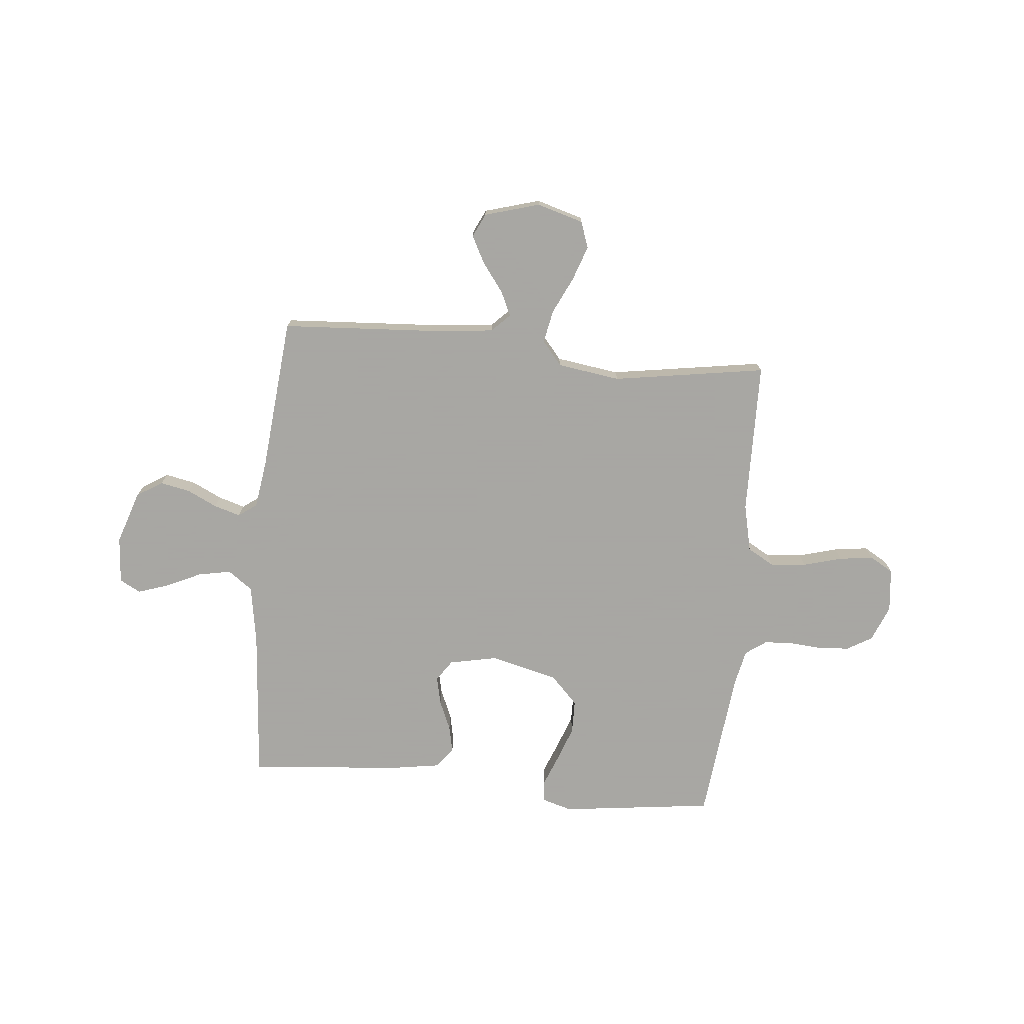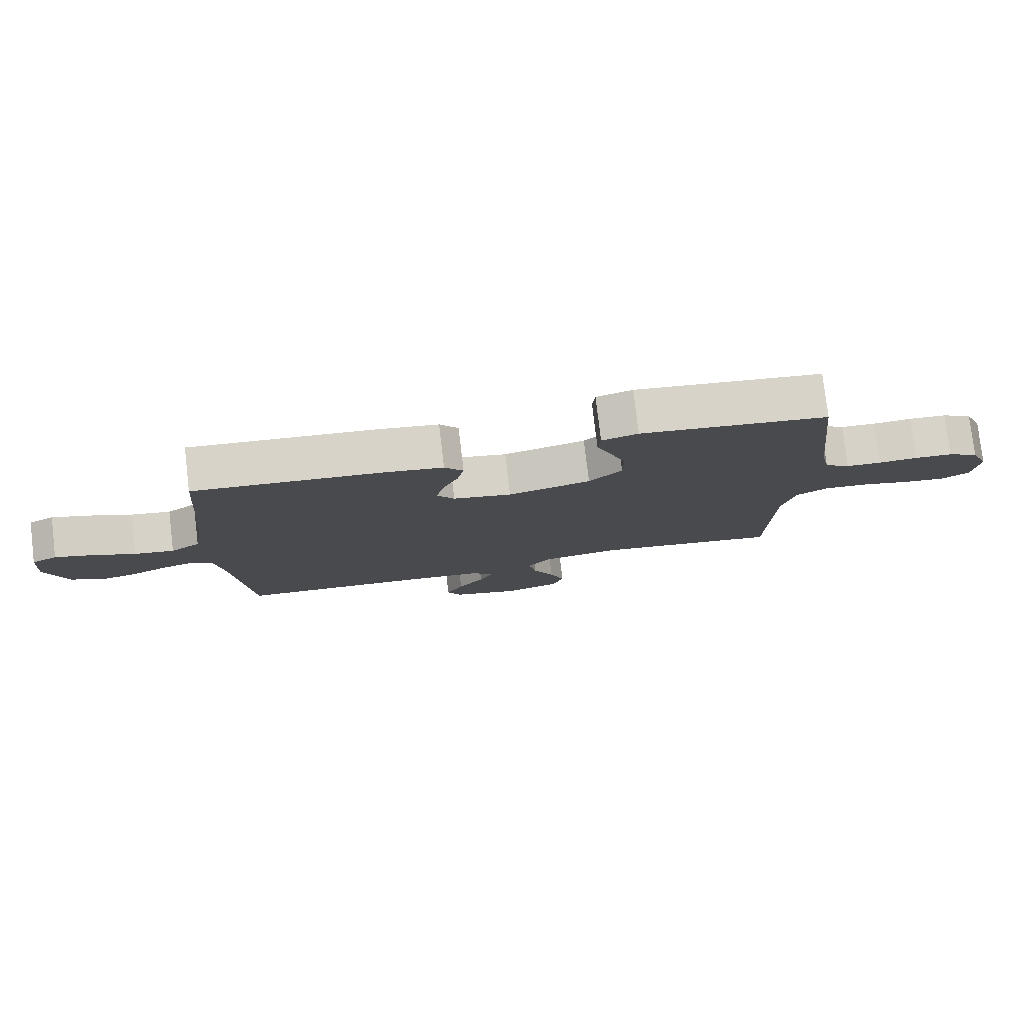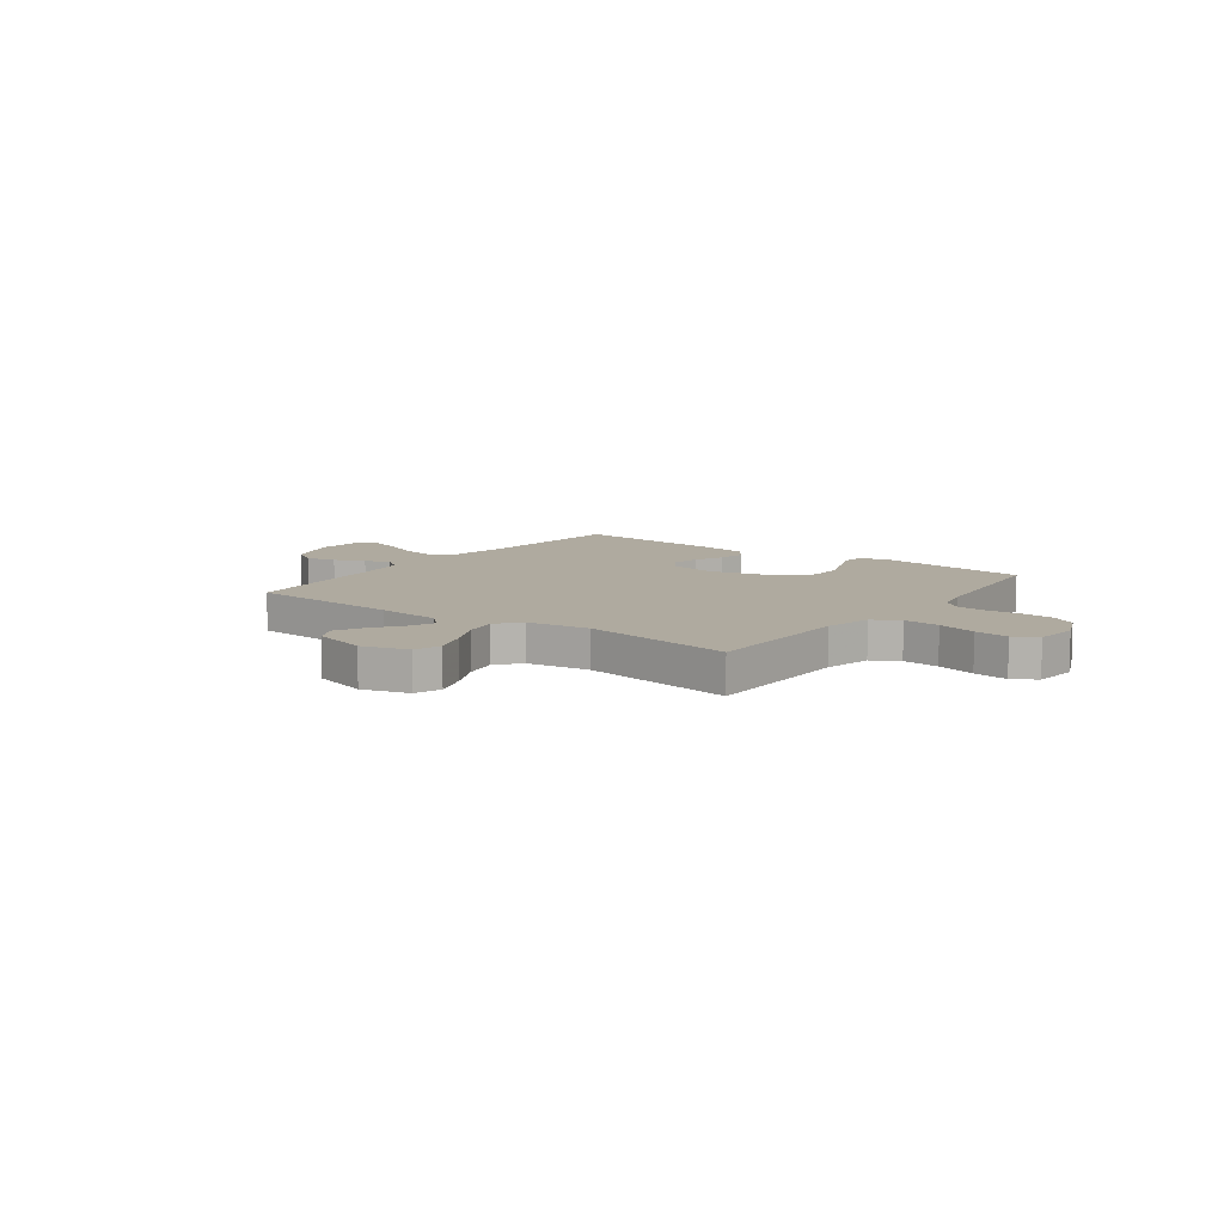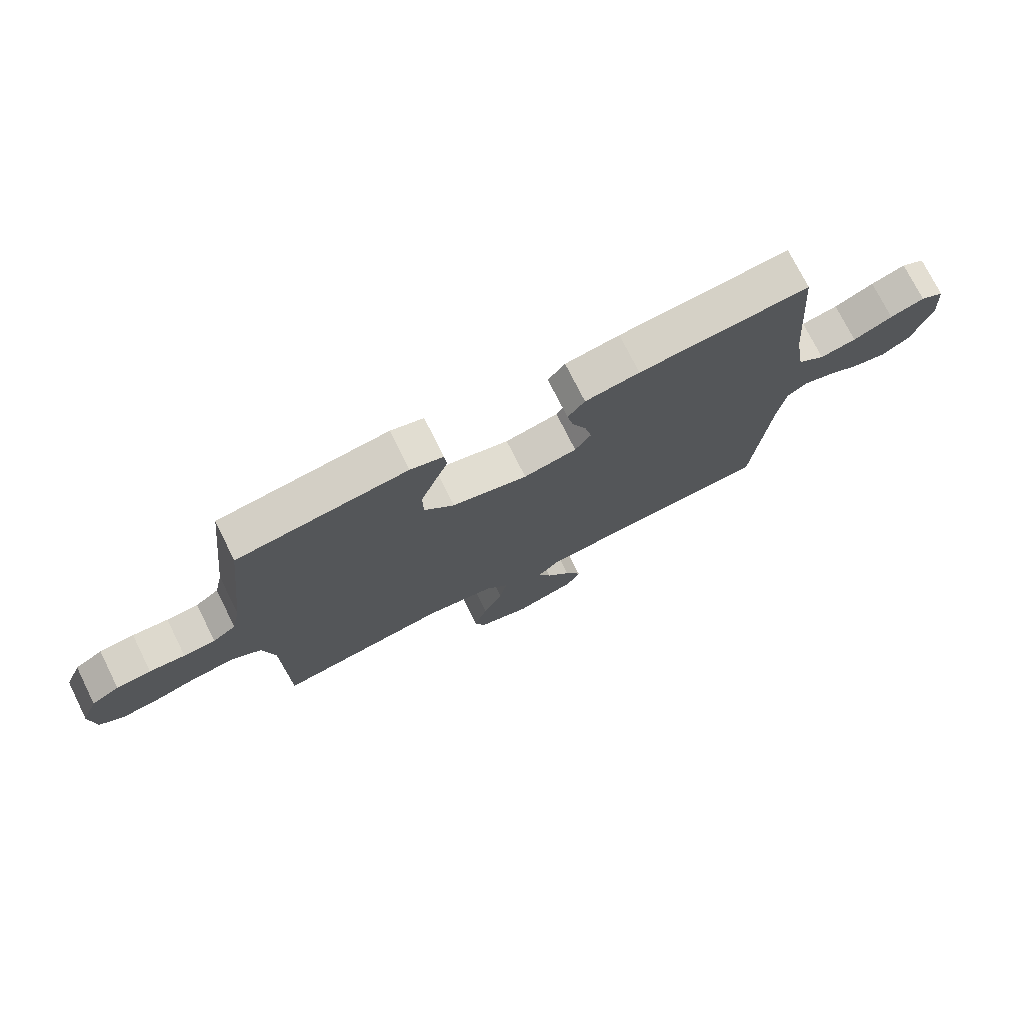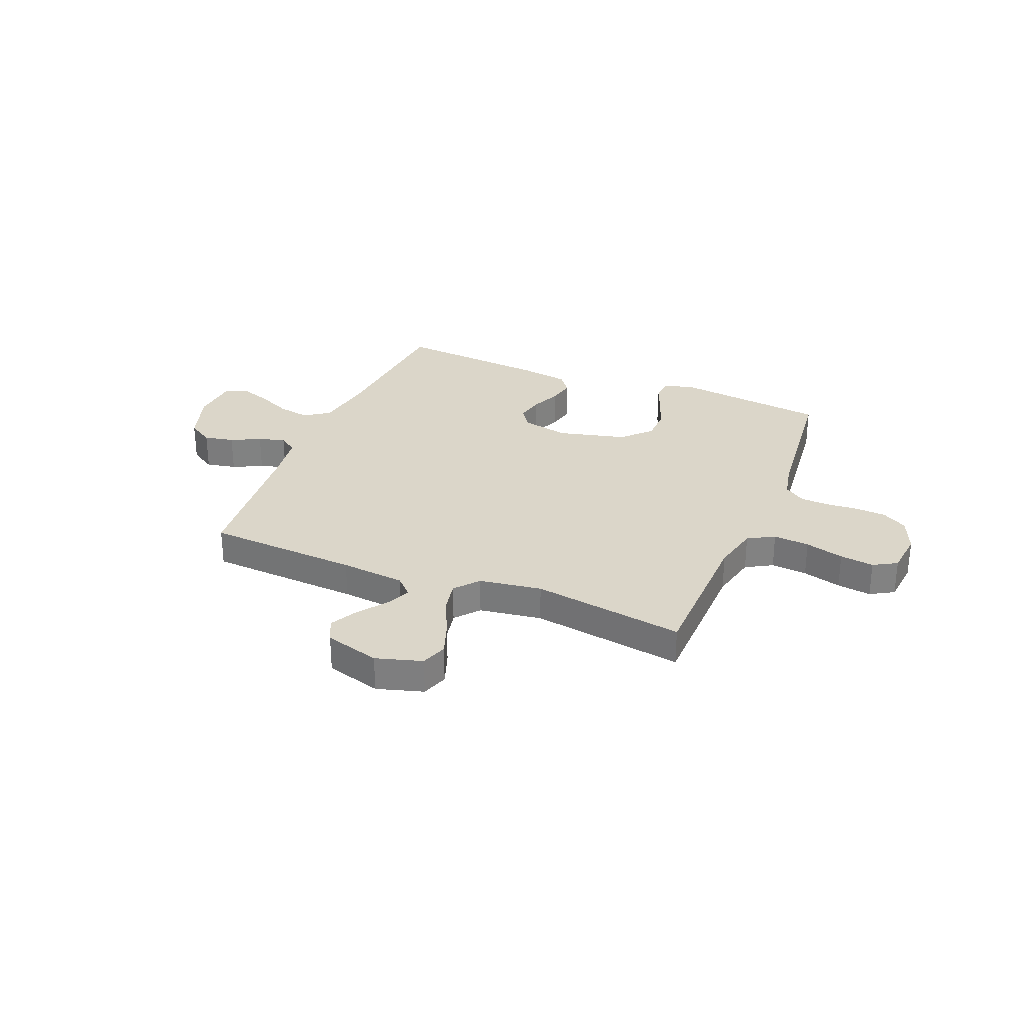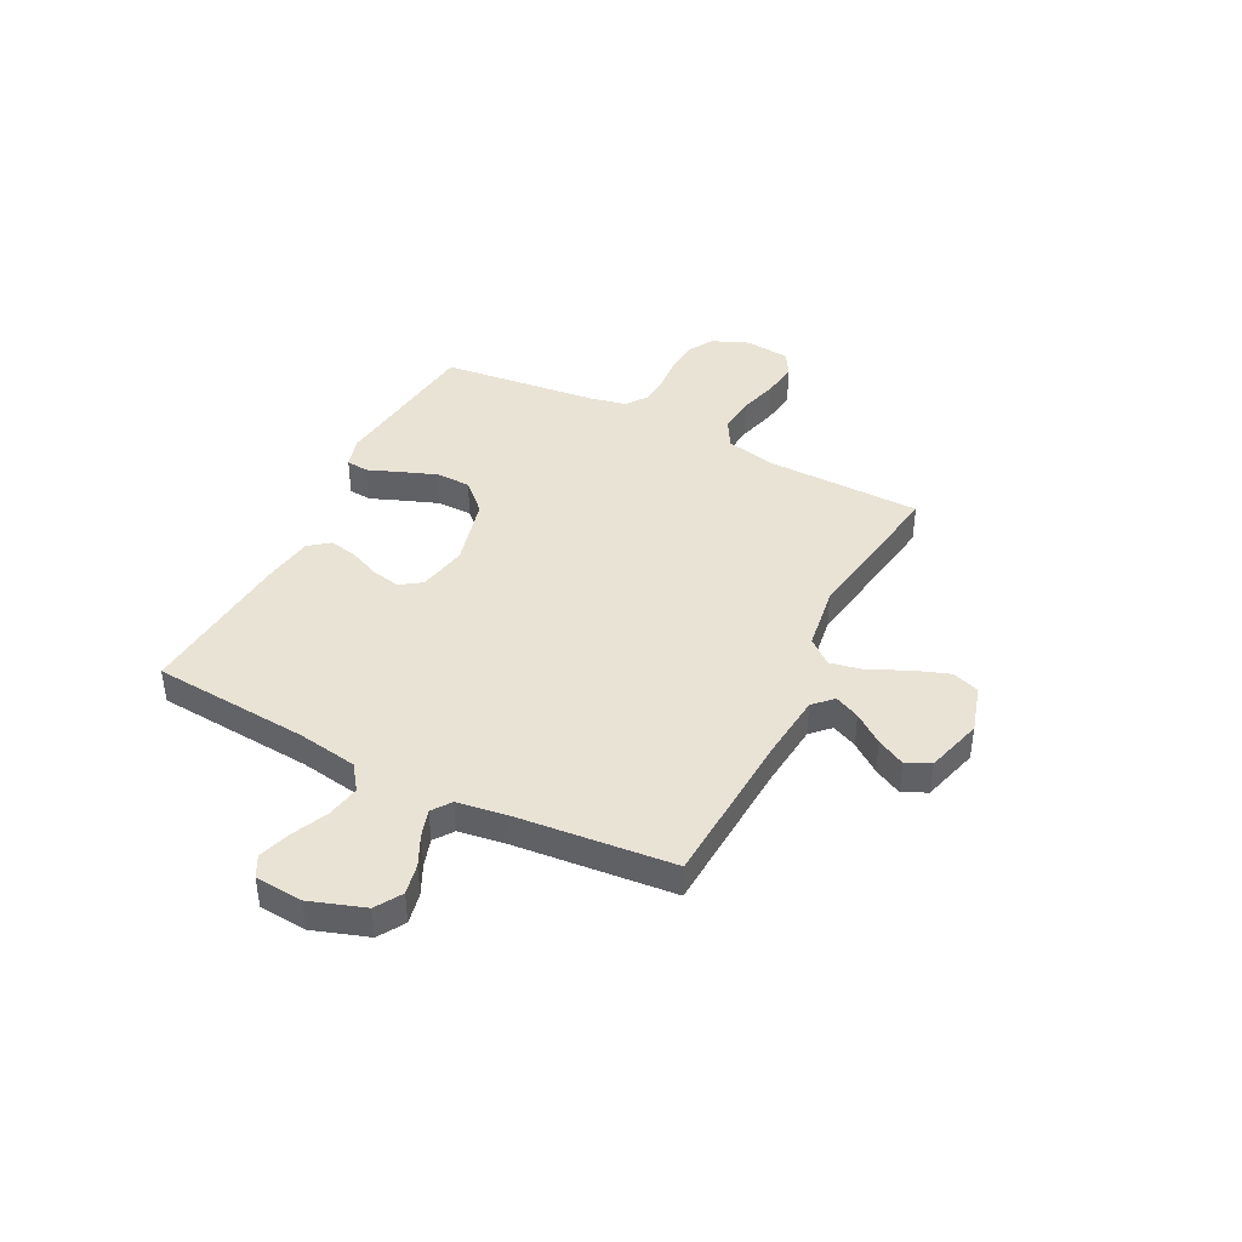
<metadata>
{"format":"obj","ext":"obj","renderer":"f3d","projection":"perspective","resolution":1024,"background":"white","views":[{"elev":-74.4,"azim":174.6,"up":"+Y"},{"elev":78.6,"azim":173.2,"up":"+Z"},{"elev":9.5,"azim":-143.6,"up":"+Y"},{"elev":74.6,"azim":-26.5,"up":"+Z"},{"elev":29.7,"azim":-157.8,"up":"+Y"},{"elev":42.0,"azim":116.8,"up":"+Y"}]}
</metadata>
<code>
v 0.5 0.07 0.5
v 0.524 0.07 0.2
v 0.543 0.07 0.085
v 0.591 0.07 0.05
v 0.655 0.07 0.062
v 0.724 0.07 0.094
v 0.784 0.07 0.114
v 0.825 0.07 0.092
v 0.832 0.07 0
v 0.797 0.07 -0.104
v 0.747 0.07 -0.135
v 0.688 0.07 -0.123
v 0.63 0.07 -0.095
v 0.578 0.07 -0.079
v 0.542 0.07 -0.105
v 0.528 0.07 -0.2
v 0.5 0.07 -0.5
v 0.2 0.07 -0.518
v 0.073 0.07 -0.531
v 0.038 0.07 -0.566
v 0.06 0.07 -0.614
v 0.102 0.07 -0.67
v 0.13 0.07 -0.724
v 0.108 0.07 -0.77
v 0 0.07 -0.801
v -0.091 0.07 -0.774
v -0.109 0.07 -0.722
v -0.085 0.07 -0.654
v -0.051 0.07 -0.583
v -0.038 0.07 -0.518
v -0.077 0.07 -0.471
v -0.2 0.07 -0.453
v -0.5 0.07 -0.5
v -0.505 0.07 -0.2
v -0.526 0.07 -0.107
v -0.578 0.07 -0.077
v -0.649 0.07 -0.083
v -0.725 0.07 -0.104
v -0.792 0.07 -0.113
v -0.838 0.07 -0.086
v -0.847 0.07 0
v -0.818 0.07 0.07
v -0.769 0.07 0.099
v -0.708 0.07 0.103
v -0.645 0.07 0.098
v -0.589 0.07 0.101
v -0.548 0.07 0.13
v -0.533 0.07 0.2
v -0.5 0.07 0.5
v -0.2 0.07 0.537
v -0.142 0.07 0.52
v -0.138 0.07 0.477
v -0.162 0.07 0.416
v -0.187 0.07 0.348
v -0.186 0.07 0.282
v -0.133 0.07 0.227
v 0 0.07 0.194
v 0.094 0.07 0.213
v 0.122 0.07 0.254
v 0.11 0.07 0.309
v 0.085 0.07 0.367
v 0.074 0.07 0.42
v 0.104 0.07 0.459
v 0.2 0.07 0.474
v 0.5 0 0.5
v 0.524 0 0.2
v 0.543 0 0.085
v 0.591 0 0.05
v 0.655 0 0.062
v 0.724 0 0.094
v 0.784 0 0.114
v 0.825 0 0.092
v 0.832 0 0
v 0.797 0 -0.104
v 0.747 0 -0.135
v 0.688 0 -0.123
v 0.63 0 -0.095
v 0.578 0 -0.079
v 0.542 0 -0.105
v 0.528 0 -0.2
v 0.5 0 -0.5
v 0.2 0 -0.518
v 0.073 0 -0.531
v 0.038 0 -0.566
v 0.06 0 -0.614
v 0.102 0 -0.67
v 0.13 0 -0.724
v 0.108 0 -0.77
v 0 0 -0.801
v -0.091 0 -0.774
v -0.109 0 -0.722
v -0.085 0 -0.654
v -0.051 0 -0.583
v -0.038 0 -0.518
v -0.077 0 -0.471
v -0.2 0 -0.453
v -0.5 0 -0.5
v -0.505 0 -0.2
v -0.526 0 -0.107
v -0.578 0 -0.077
v -0.649 0 -0.083
v -0.725 0 -0.104
v -0.792 0 -0.113
v -0.838 0 -0.086
v -0.847 0 0
v -0.818 0 0.07
v -0.769 0 0.099
v -0.708 0 0.103
v -0.645 0 0.098
v -0.589 0 0.101
v -0.548 0 0.13
v -0.533 0 0.2
v -0.5 0 0.5
v -0.2 0 0.537
v -0.142 0 0.52
v -0.138 0 0.477
v -0.162 0 0.416
v -0.187 0 0.348
v -0.186 0 0.282
v -0.133 0 0.227
v 0 0 0.194
v 0.094 0 0.213
v 0.122 0 0.254
v 0.11 0 0.309
v 0.085 0 0.367
v 0.074 0 0.42
v 0.104 0 0.459
v 0.2 0 0.474
f 64 1 2
f 63 64 2
f 62 63 2
f 61 62 2
f 60 61 2
f 59 60 2 3
f 58 59 3 4
f 57 58 4
f 51 52 53
f 50 51 53
f 49 50 53
f 48 49 53
f 47 48 53 54
f 46 47 54 55
f 43 44 45
f 42 43 45
f 41 42 45
f 40 41 45
f 39 40 45
f 38 39 45
f 37 38 45
f 36 37 45 46
f 46 55 56
f 36 46 56
f 35 36 56
f 32 33 34
f 35 56 57
f 34 35 57
f 32 34 57
f 31 32 57
f 27 28 29
f 26 27 29
f 25 26 29
f 24 25 29
f 23 24 29
f 22 23 29
f 21 22 29
f 20 21 29 30
f 16 17 18
f 15 16 18 19
f 11 12 13
f 10 11 13
f 9 10 13
f 8 9 13
f 7 8 13
f 6 7 13
f 5 6 13
f 4 5 13 14
f 31 57 4
f 30 31 4
f 20 30 4
f 19 20 4
f 15 19 4
f 4 14 15
f 66 65 128
f 66 128 127
f 66 127 126
f 66 126 125
f 66 125 124
f 67 66 124 123
f 68 67 123 122
f 68 122 121
f 117 116 115
f 117 115 114
f 117 114 113
f 117 113 112
f 118 117 112 111
f 119 118 111 110
f 109 108 107
f 109 107 106
f 109 106 105
f 109 105 104
f 109 104 103
f 109 103 102
f 109 102 101
f 110 109 101 100
f 120 119 110
f 120 110 100
f 120 100 99
f 98 97 96
f 121 120 99
f 121 99 98
f 121 98 96
f 121 96 95
f 93 92 91
f 93 91 90
f 93 90 89
f 93 89 88
f 93 88 87
f 93 87 86
f 93 86 85
f 94 93 85 84
f 82 81 80
f 83 82 80 79
f 77 76 75
f 77 75 74
f 77 74 73
f 77 73 72
f 77 72 71
f 77 71 70
f 77 70 69
f 78 77 69 68
f 68 121 95
f 68 95 94
f 68 94 84
f 68 84 83
f 68 83 79
f 79 78 68
f 1 65 66 2
f 2 66 67 3
f 3 67 68 4
f 4 68 69 5
f 5 69 70 6
f 6 70 71 7
f 7 71 72 8
f 8 72 73 9
f 9 73 74 10
f 10 74 75 11
f 11 75 76 12
f 12 76 77 13
f 13 77 78 14
f 14 78 79 15
f 15 79 80 16
f 16 80 81 17
f 17 81 82 18
f 18 82 83 19
f 19 83 84 20
f 20 84 85 21
f 21 85 86 22
f 22 86 87 23
f 23 87 88 24
f 24 88 89 25
f 25 89 90 26
f 26 90 91 27
f 27 91 92 28
f 28 92 93 29
f 29 93 94 30
f 30 94 95 31
f 31 95 96 32
f 32 96 97 33
f 33 97 98 34
f 34 98 99 35
f 35 99 100 36
f 36 100 101 37
f 37 101 102 38
f 38 102 103 39
f 39 103 104 40
f 40 104 105 41
f 41 105 106 42
f 42 106 107 43
f 43 107 108 44
f 44 108 109 45
f 45 109 110 46
f 46 110 111 47
f 47 111 112 48
f 48 112 113 49
f 49 113 114 50
f 50 114 115 51
f 51 115 116 52
f 52 116 117 53
f 53 117 118 54
f 54 118 119 55
f 55 119 120 56
f 56 120 121 57
f 57 121 122 58
f 58 122 123 59
f 59 123 124 60
f 60 124 125 61
f 61 125 126 62
f 62 126 127 63
f 63 127 128 64
f 64 128 65 1

</code>
